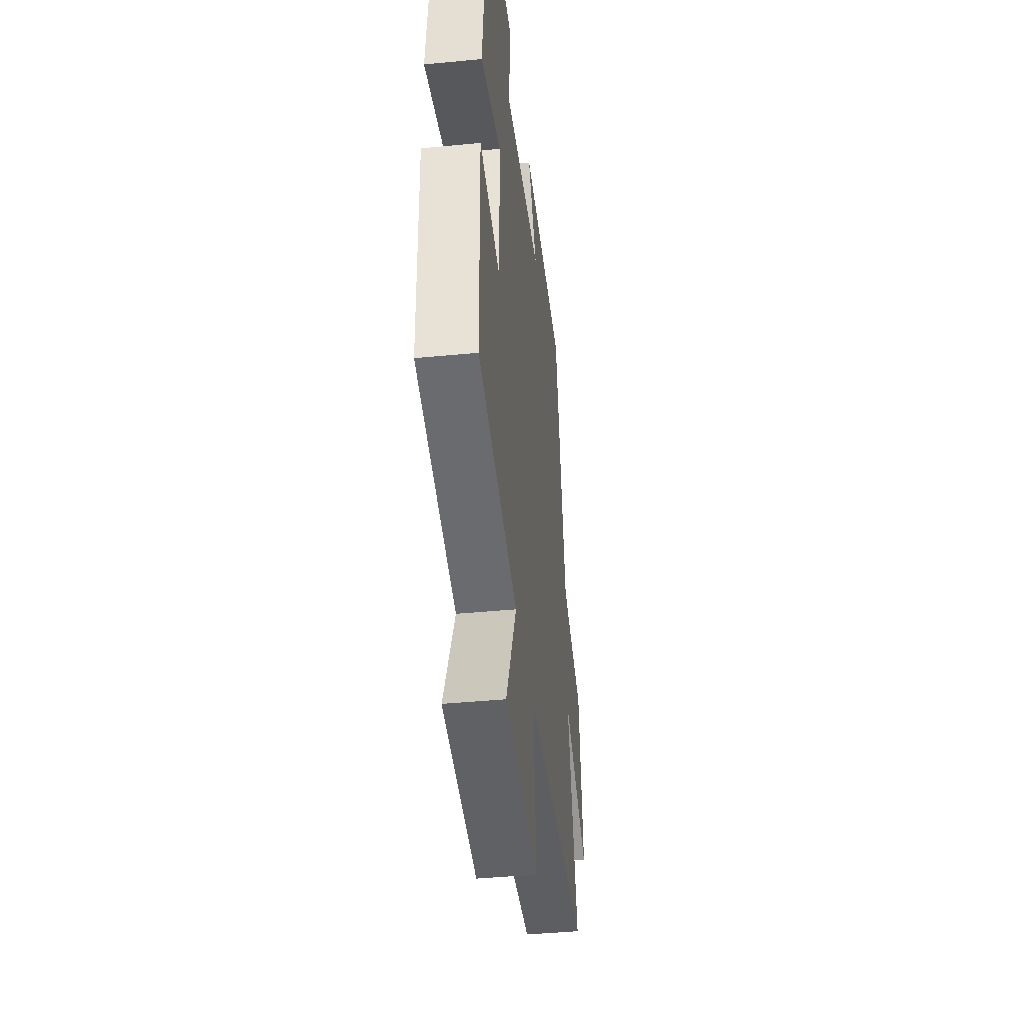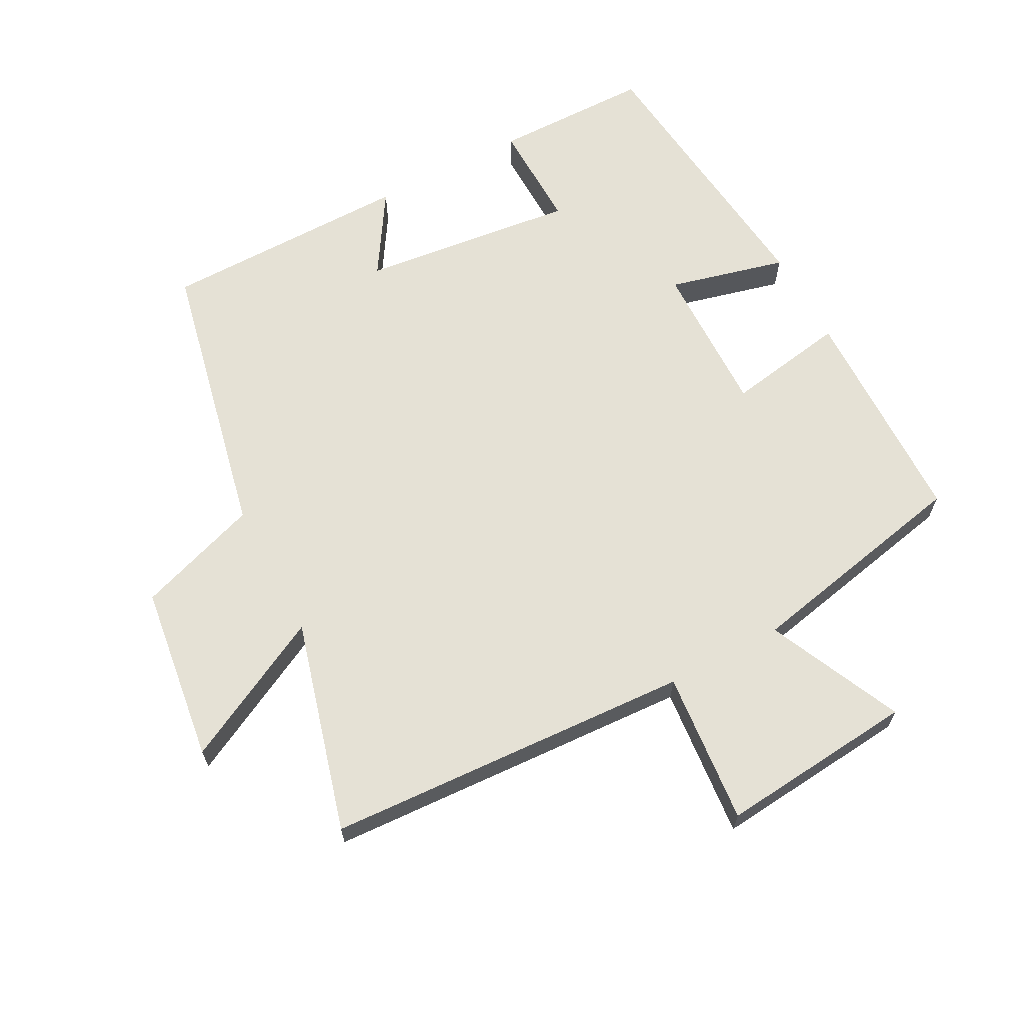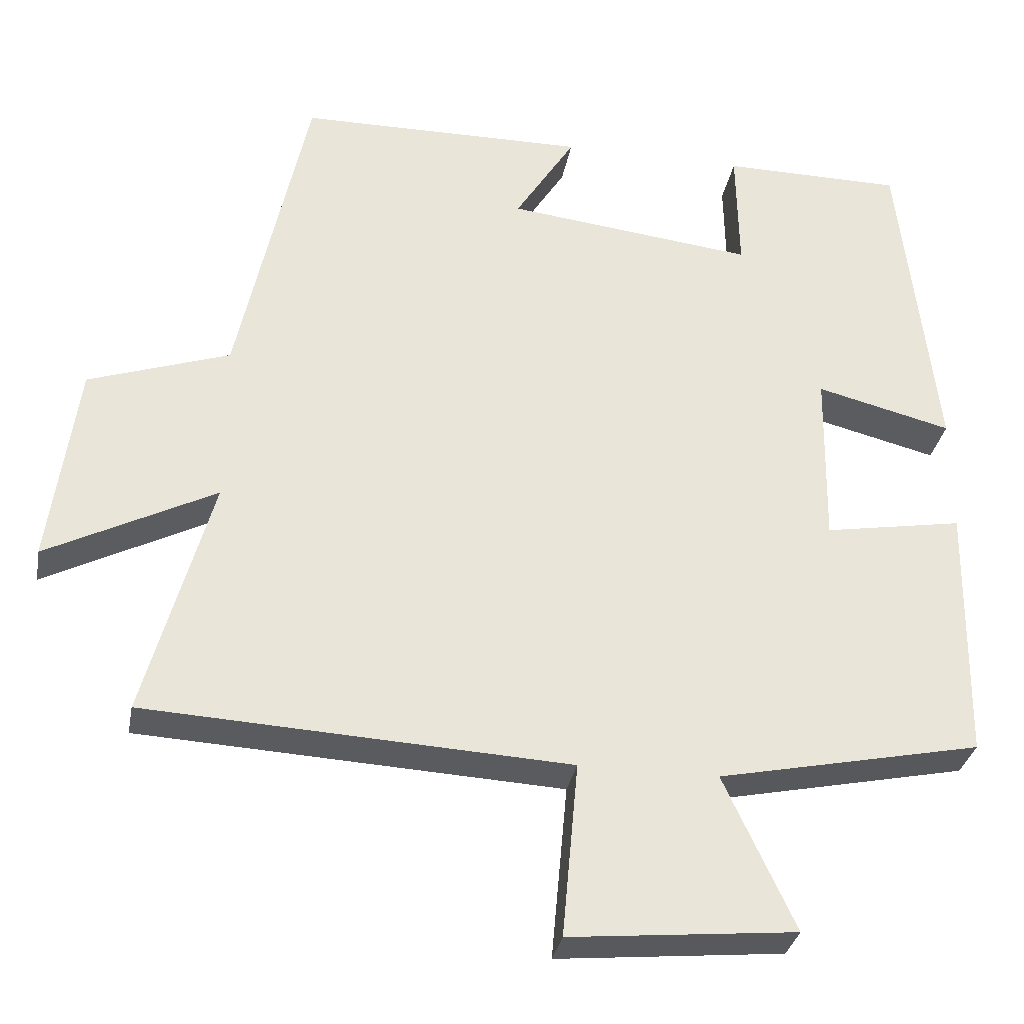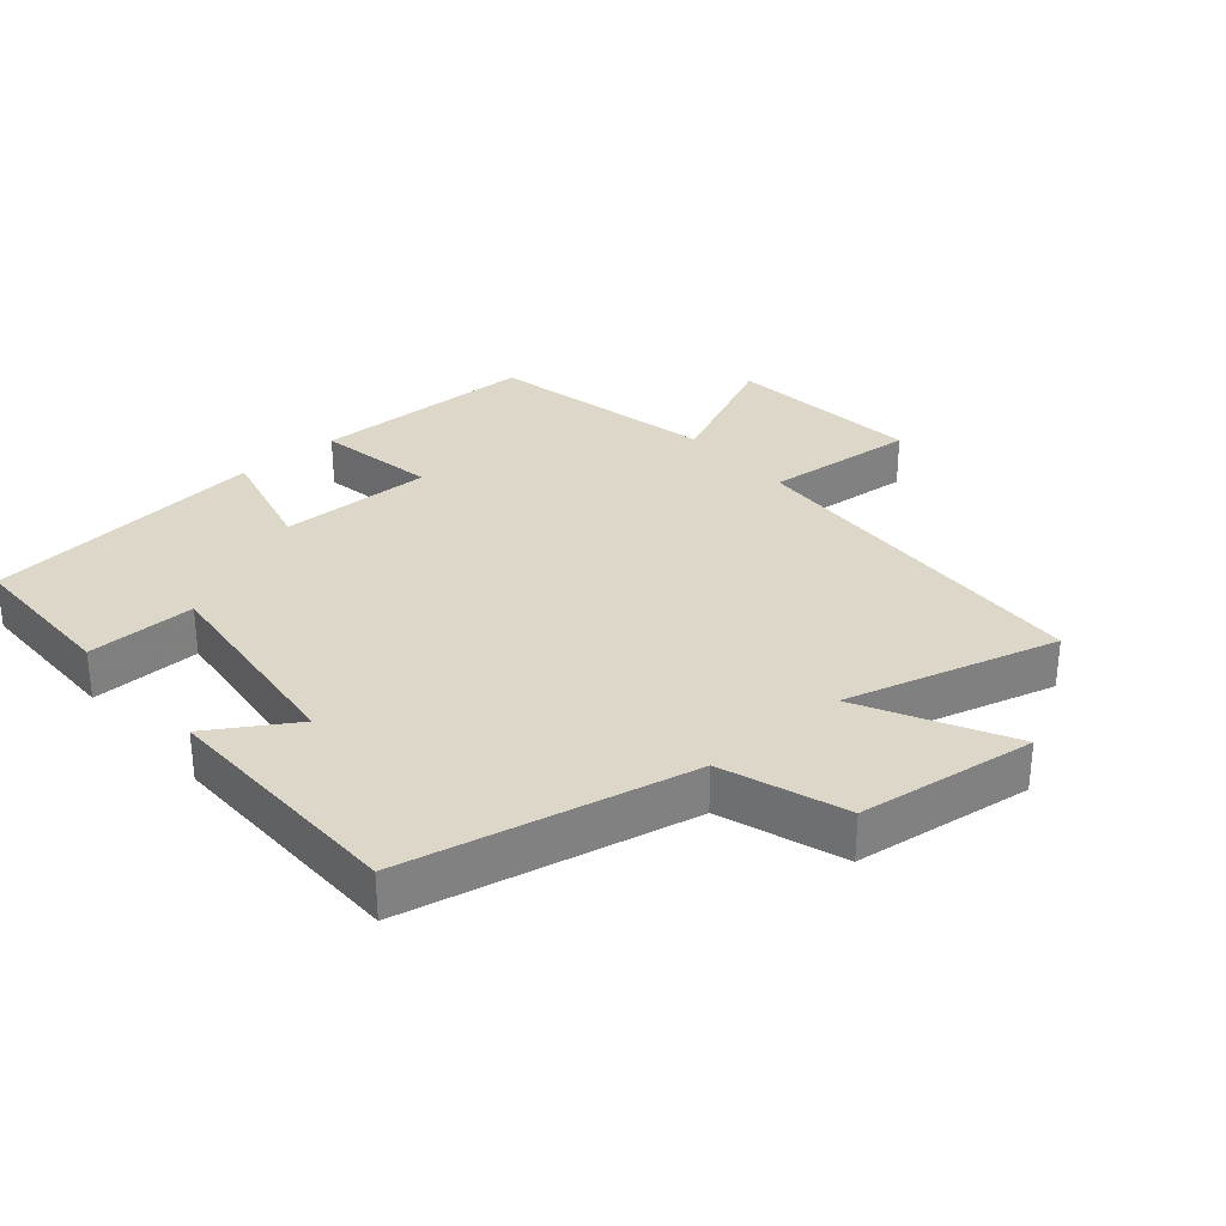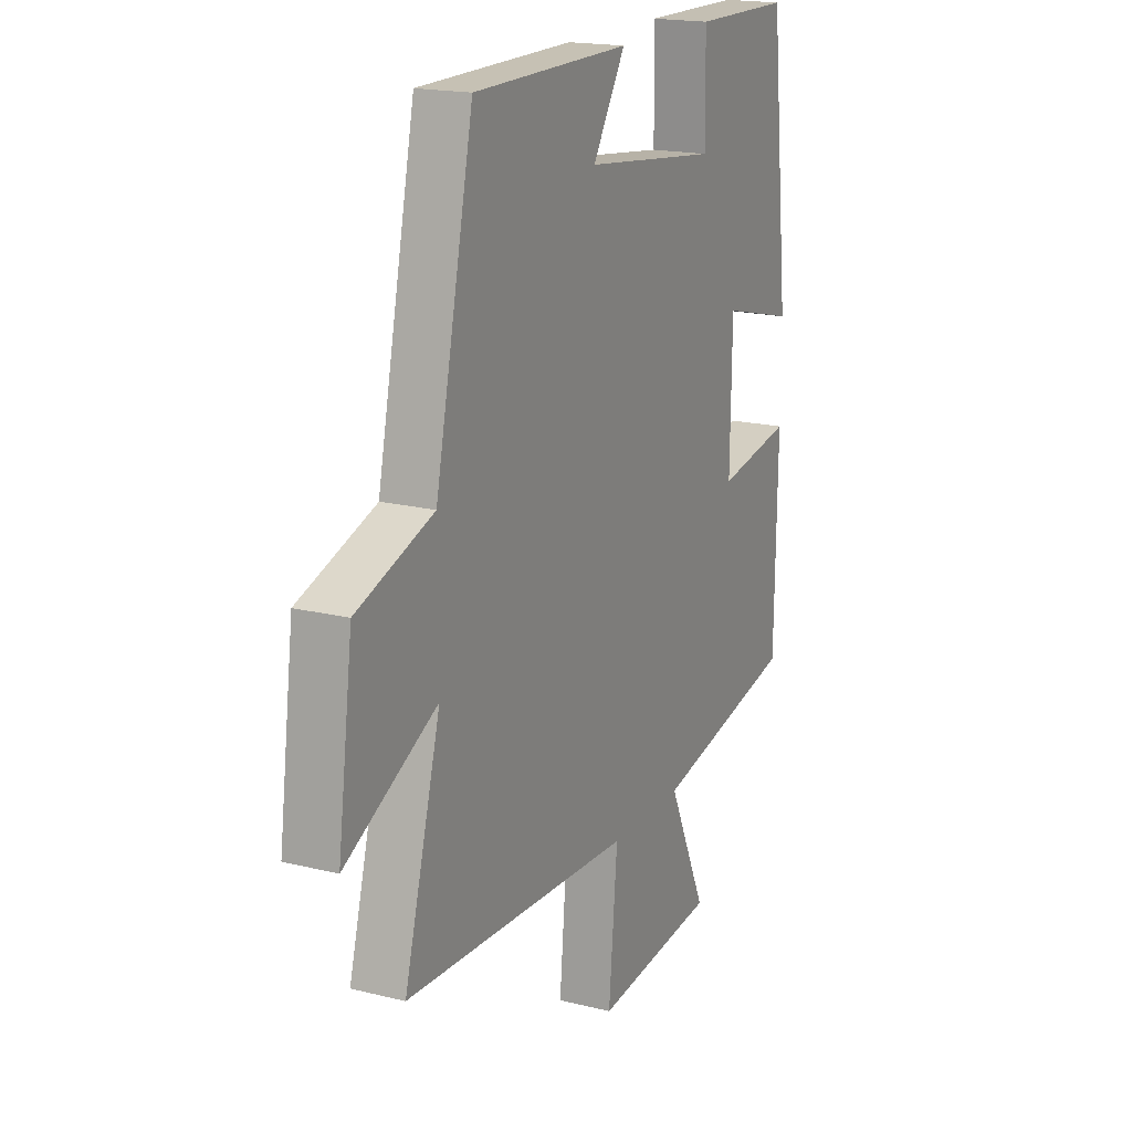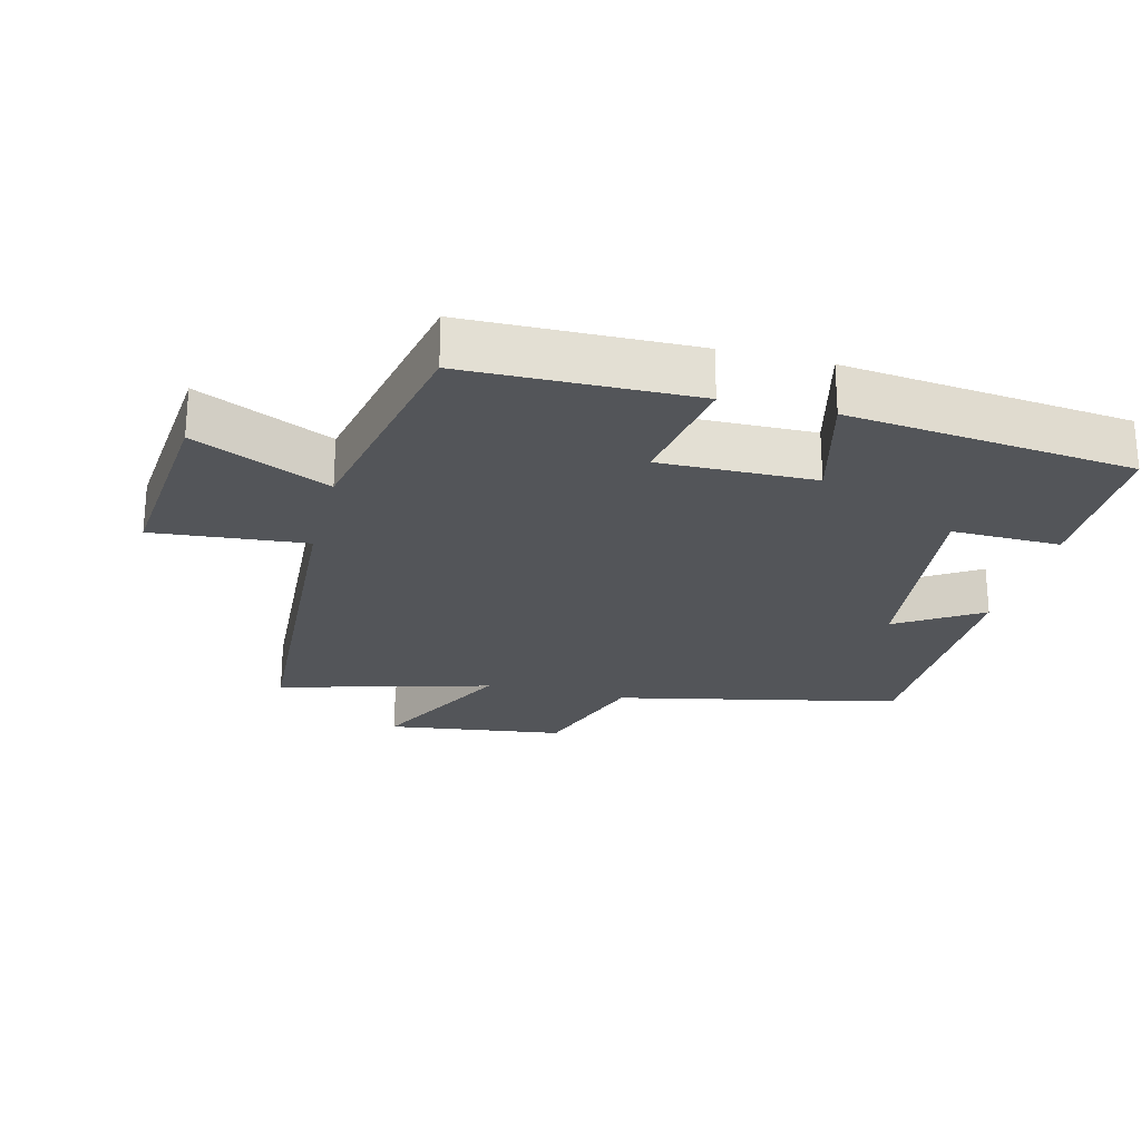
<metadata>
{"format":"obj","ext":"obj","renderer":"f3d","projection":"perspective","resolution":1024,"background":"white","views":[{"elev":-41.9,"azim":-83.3,"up":"+Z"},{"elev":65.1,"azim":152.0,"up":"+Y"},{"elev":-32.0,"azim":169.8,"up":"+Z"},{"elev":30.9,"azim":49.1,"up":"+Y"},{"elev":18.2,"azim":115.7,"up":"+Z"},{"elev":-24.2,"azim":-104.2,"up":"+Y"}]}
</metadata>
<code>
v -0.494 0.07 -0.428
v -0.5 0.07 -0.087
v -0.318 0.07 -0.118
v -0.322 0.07 0.114
v -0.5 0.07 0.069
v -0.453 0.07 0.498
v -0.215 0.07 0.5
v -0.218 0.07 0.336
v 0.108 0.07 0.374
v 0.029 0.07 0.5
v 0.408 0.07 0.497
v 0.5 0.07 0.068
v 0.685 0.07 0.005
v 0.721 0.07 -0.263
v 0.5 0.07 -0.15
v 0.588 0.07 -0.47
v 0.034 0.07 -0.5
v 0.055 0.07 -0.73
v -0.241 0.07 -0.702
v -0.148 0.07 -0.5
v -0.494 0 -0.428
v -0.5 0 -0.087
v -0.318 0 -0.118
v -0.322 0 0.114
v -0.5 0 0.069
v -0.453 0 0.498
v -0.215 0 0.5
v -0.218 0 0.336
v 0.108 0 0.374
v 0.029 0 0.5
v 0.408 0 0.497
v 0.5 0 0.068
v 0.685 0 0.005
v 0.721 0 -0.263
v 0.5 0 -0.15
v 0.588 0 -0.47
v 0.034 0 -0.5
v 0.055 0 -0.73
v -0.241 0 -0.702
v -0.148 0 -0.5
f 17 18 19 20
f 17 20 1
f 16 17 1
f 15 16 1
f 12 13 14 15
f 11 12 15
f 10 11 15
f 9 10 15
f 8 9 15
f 6 7 8
f 5 6 8
f 4 5 8
f 3 4 8 15
f 1 2 3
f 1 3 15
f 40 39 38 37
f 21 40 37
f 21 37 36
f 21 36 35
f 35 34 33 32
f 35 32 31
f 35 31 30
f 35 30 29
f 35 29 28
f 28 27 26
f 28 26 25
f 28 25 24
f 35 28 24 23
f 23 22 21
f 35 23 21
f 1 21 22 2
f 2 22 23 3
f 3 23 24 4
f 4 24 25 5
f 5 25 26 6
f 6 26 27 7
f 7 27 28 8
f 8 28 29 9
f 9 29 30 10
f 10 30 31 11
f 11 31 32 12
f 12 32 33 13
f 13 33 34 14
f 14 34 35 15
f 15 35 36 16
f 16 36 37 17
f 17 37 38 18
f 18 38 39 19
f 19 39 40 20
f 20 40 21 1

</code>
